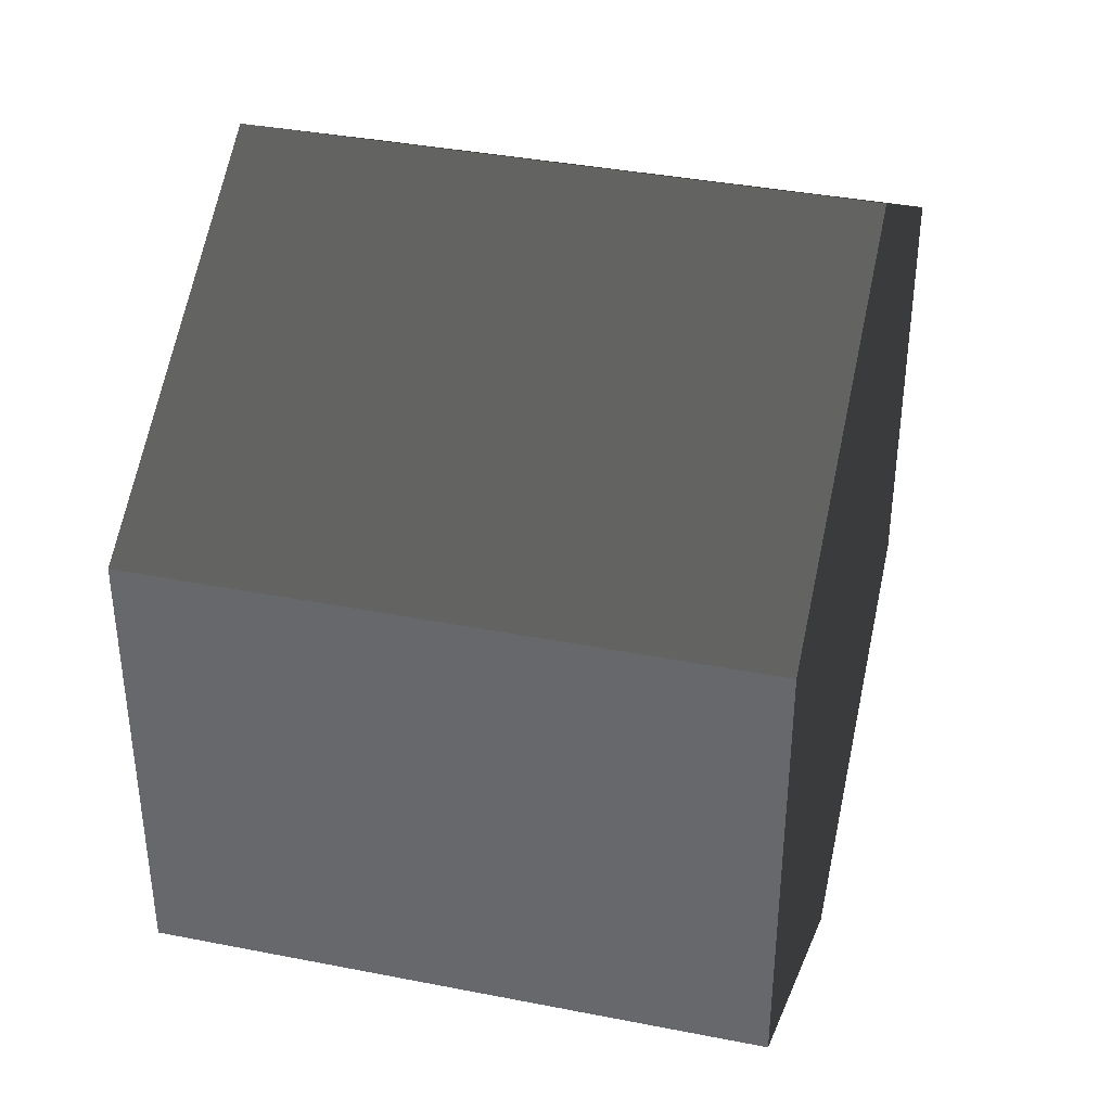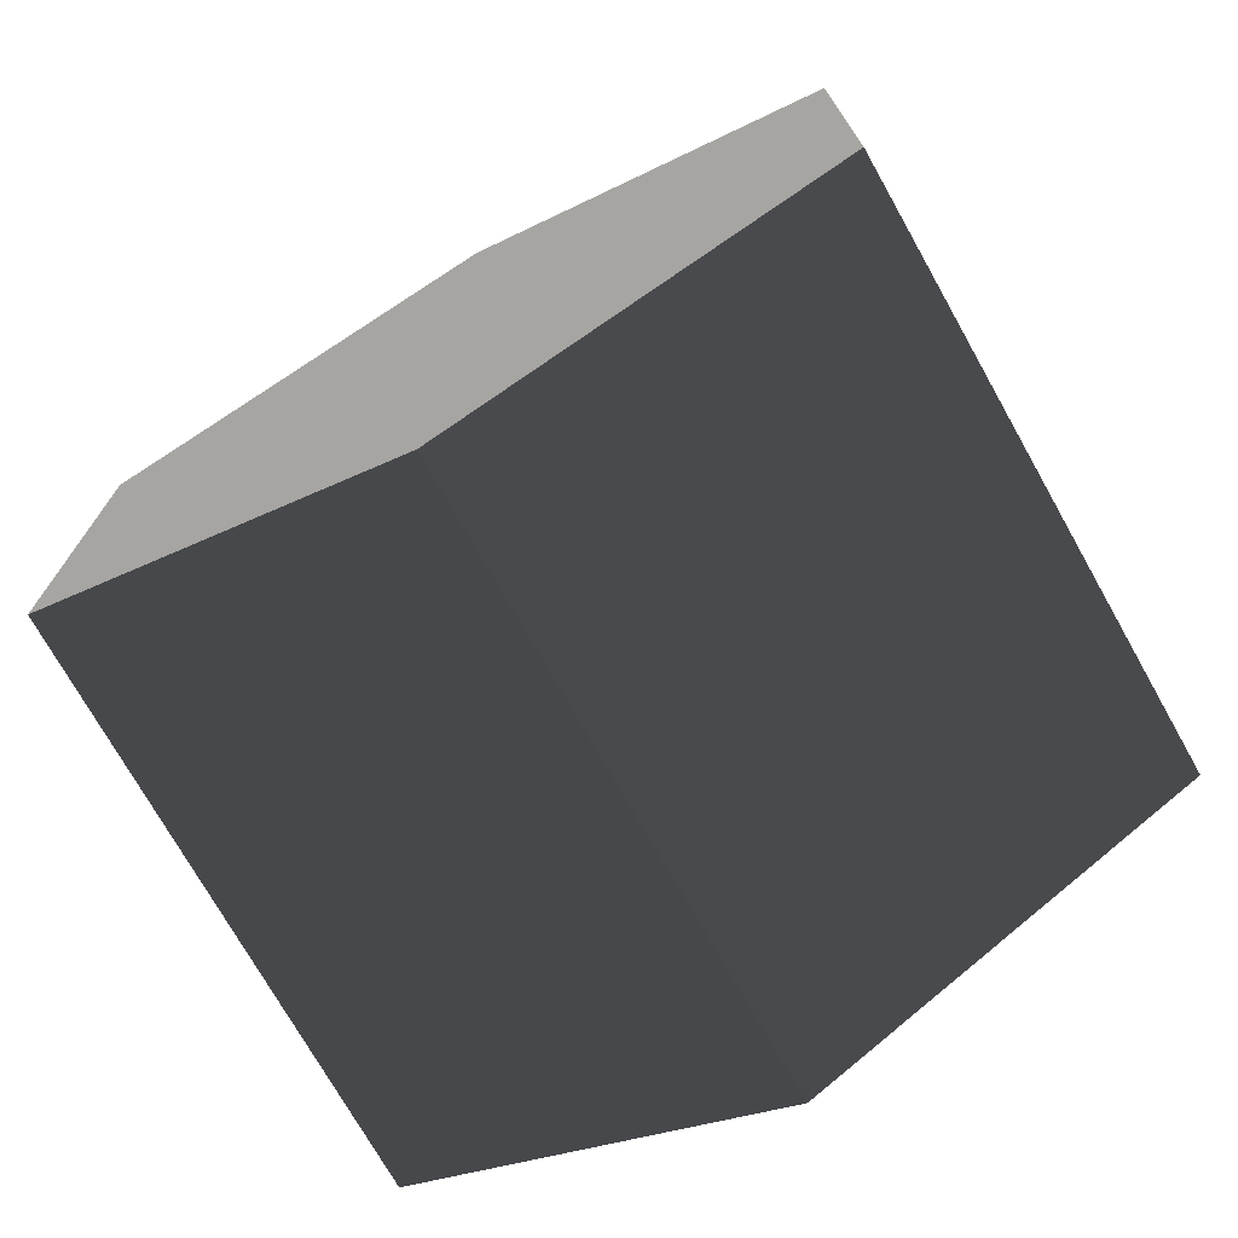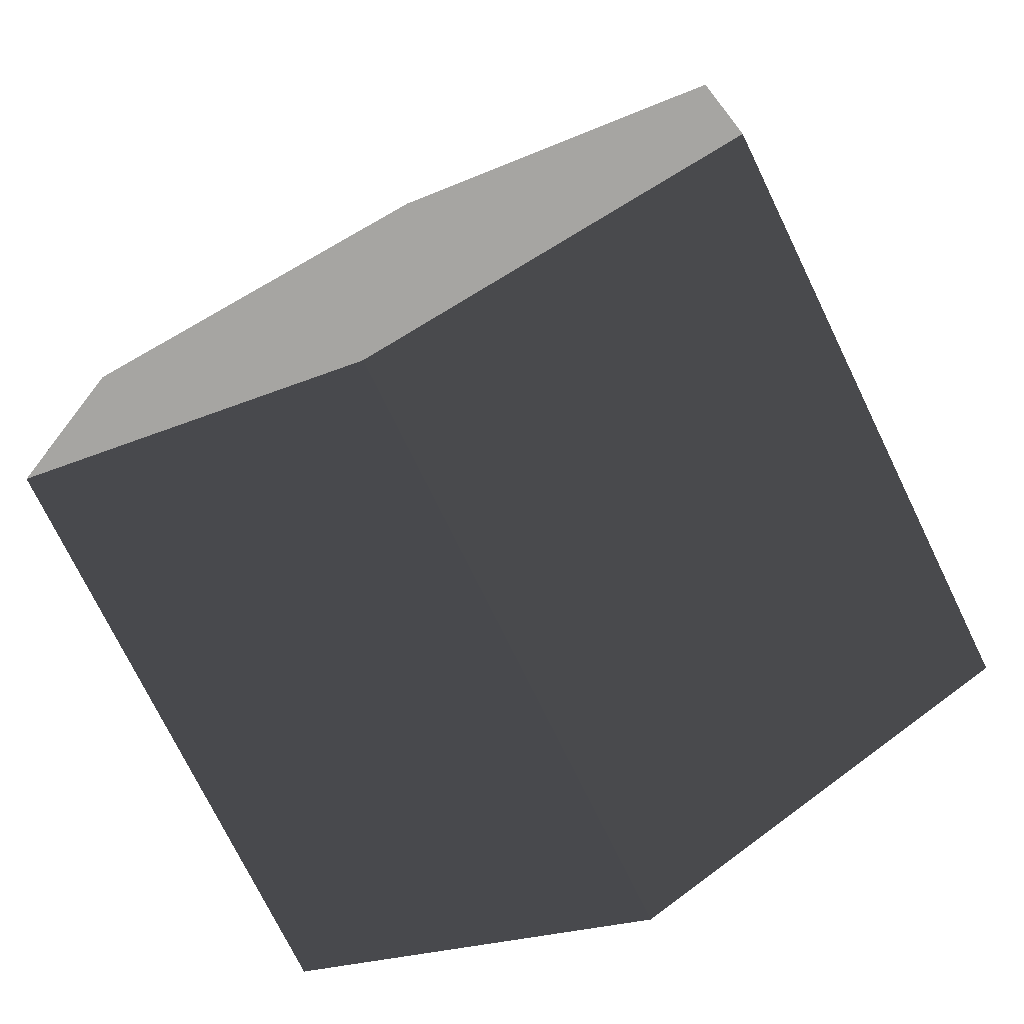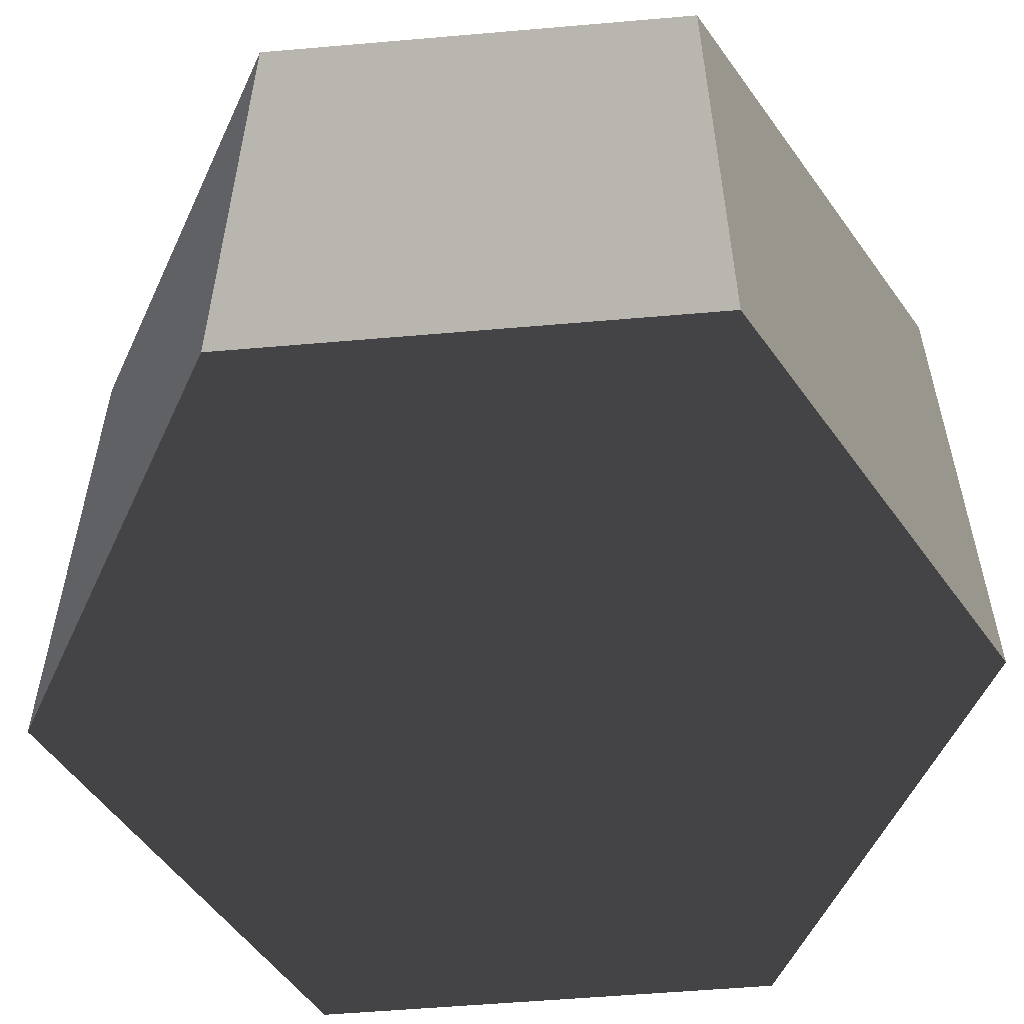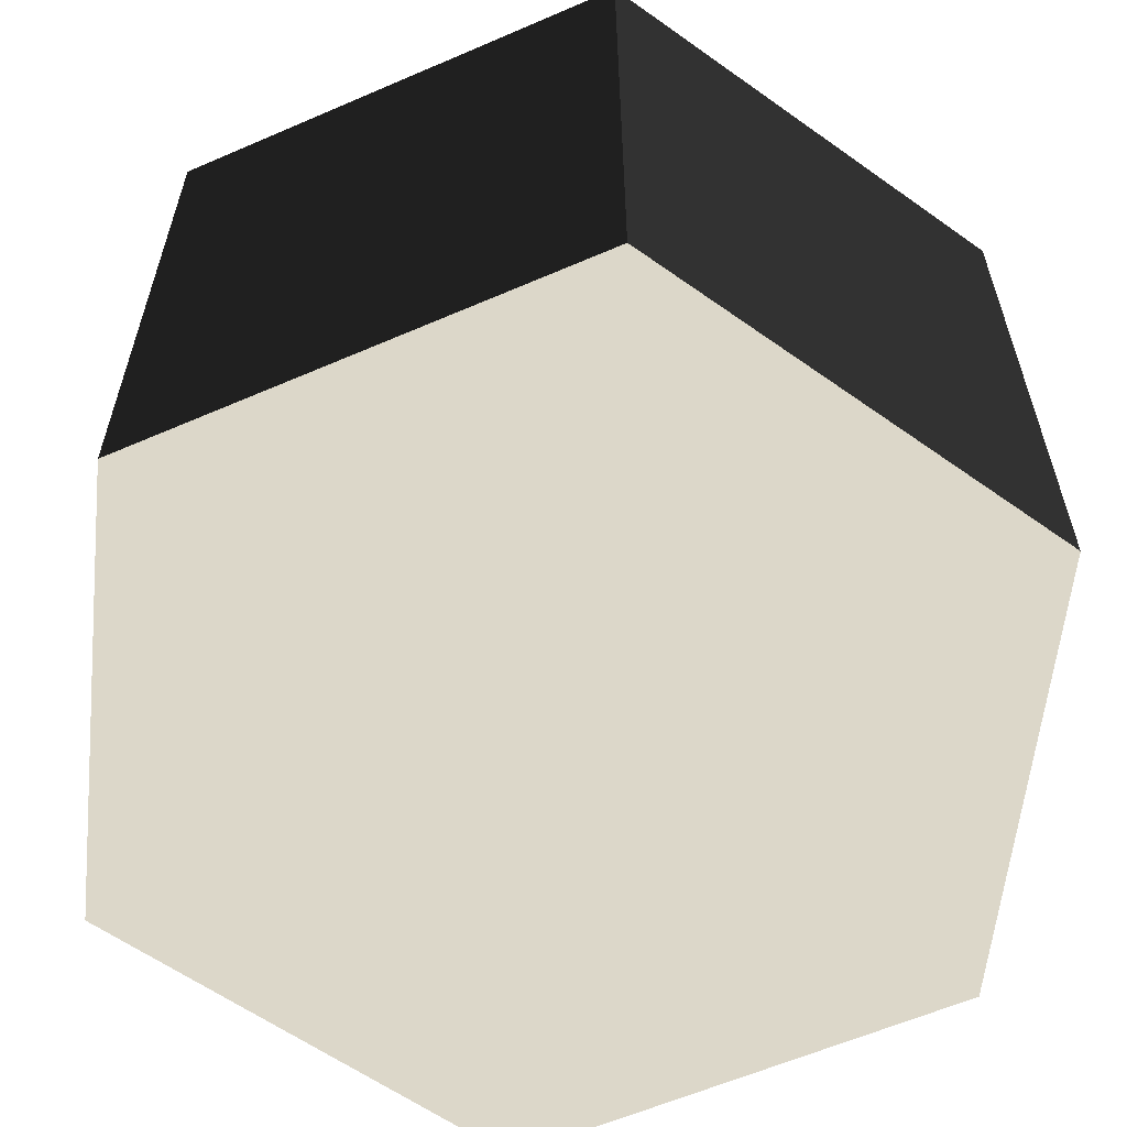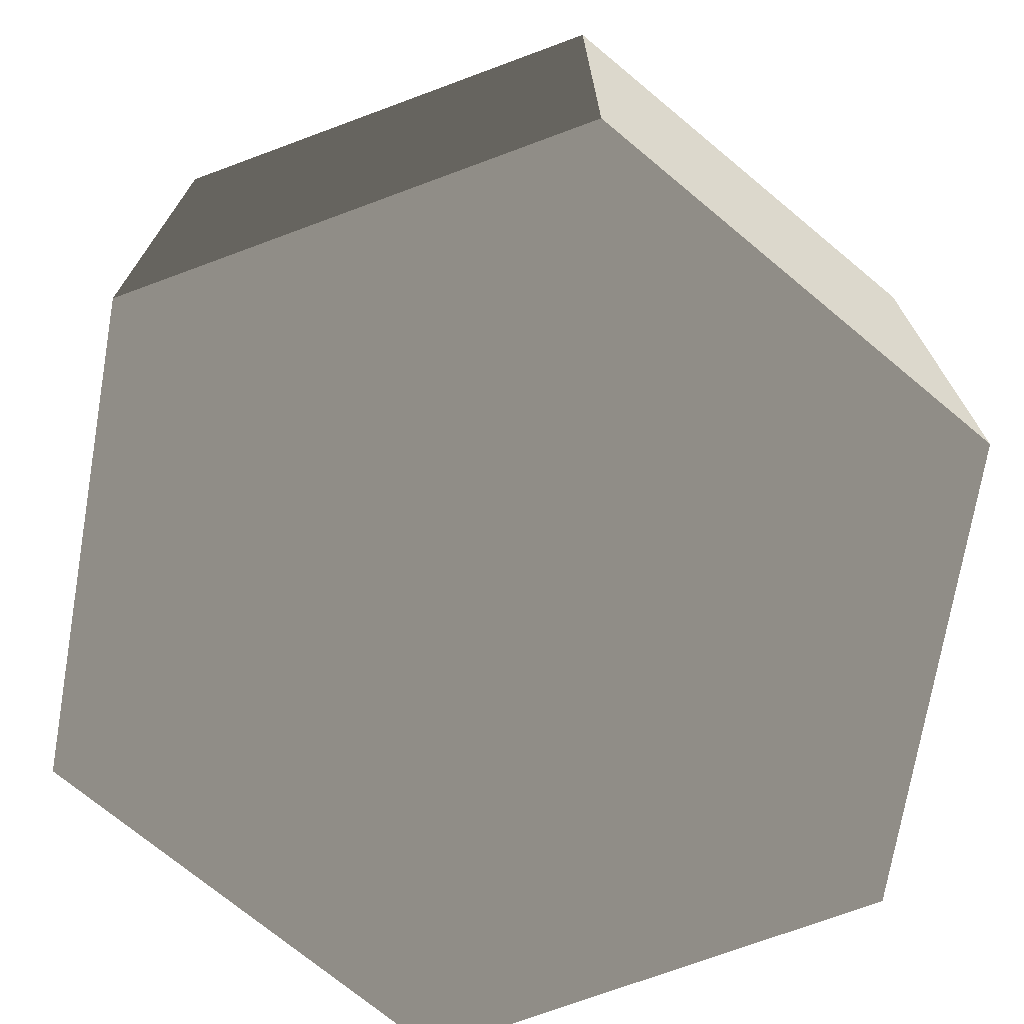
<metadata>
{"format":"obj","ext":"obj","renderer":"f3d","projection":"perspective","resolution":1024,"background":"white","views":[{"elev":38.1,"azim":104.0,"up":"+Y"},{"elev":-73.6,"azim":-150.6,"up":"+Y"},{"elev":-73.8,"azim":-154.1,"up":"+Y"},{"elev":-55.5,"azim":-144.8,"up":"+Z"},{"elev":-60.3,"azim":-6.1,"up":"+Z"},{"elev":-72.7,"azim":50.3,"up":"+Z"}]}
</metadata>
<code>
v 9.323e-05 12 -12
v 10.39 6 -12
v 10.39 6 3.994
v 9.232e-05 12 3.994
v 10.39 6 -12
v 10.39 -6 -12
v 10.39 -6 3.994
v 10.39 6 3.994
v 10.39 -6 -12
v 1.391e-05 -12 -12
v 1.3e-05 -12 3.994
v 10.39 -6 3.994
v 1.391e-05 -12 -12
v -10.39 -6 -12
v -10.39 -6 3.994
v 1.3e-05 -12 3.994
v -10.39 -6 -12
v -10.39 6 -12
v -10.39 6 3.994
v -10.39 -6 3.994
v -10.39 6 -12
v 9.323e-05 12 -12
v 9.232e-05 12 3.994
v -10.39 6 3.994
v 1.391e-05 -12 -12
v 10.39 -6 -12
v 10.39 6 -12
v 9.323e-05 12 -12
v -10.39 -6 -12
v -10.39 6 -12
g Cylinder_347_2459_275
f 1 3 2
f 1 4 3
f 5 7 6
f 5 8 7
f 9 11 10
f 9 12 11
f 13 15 14
f 13 16 15
f 17 19 18
f 17 20 19
f 21 23 22
f 21 24 23
f 25 27 26
f 27 25 28
f 28 25 29
f 28 29 30

</code>
